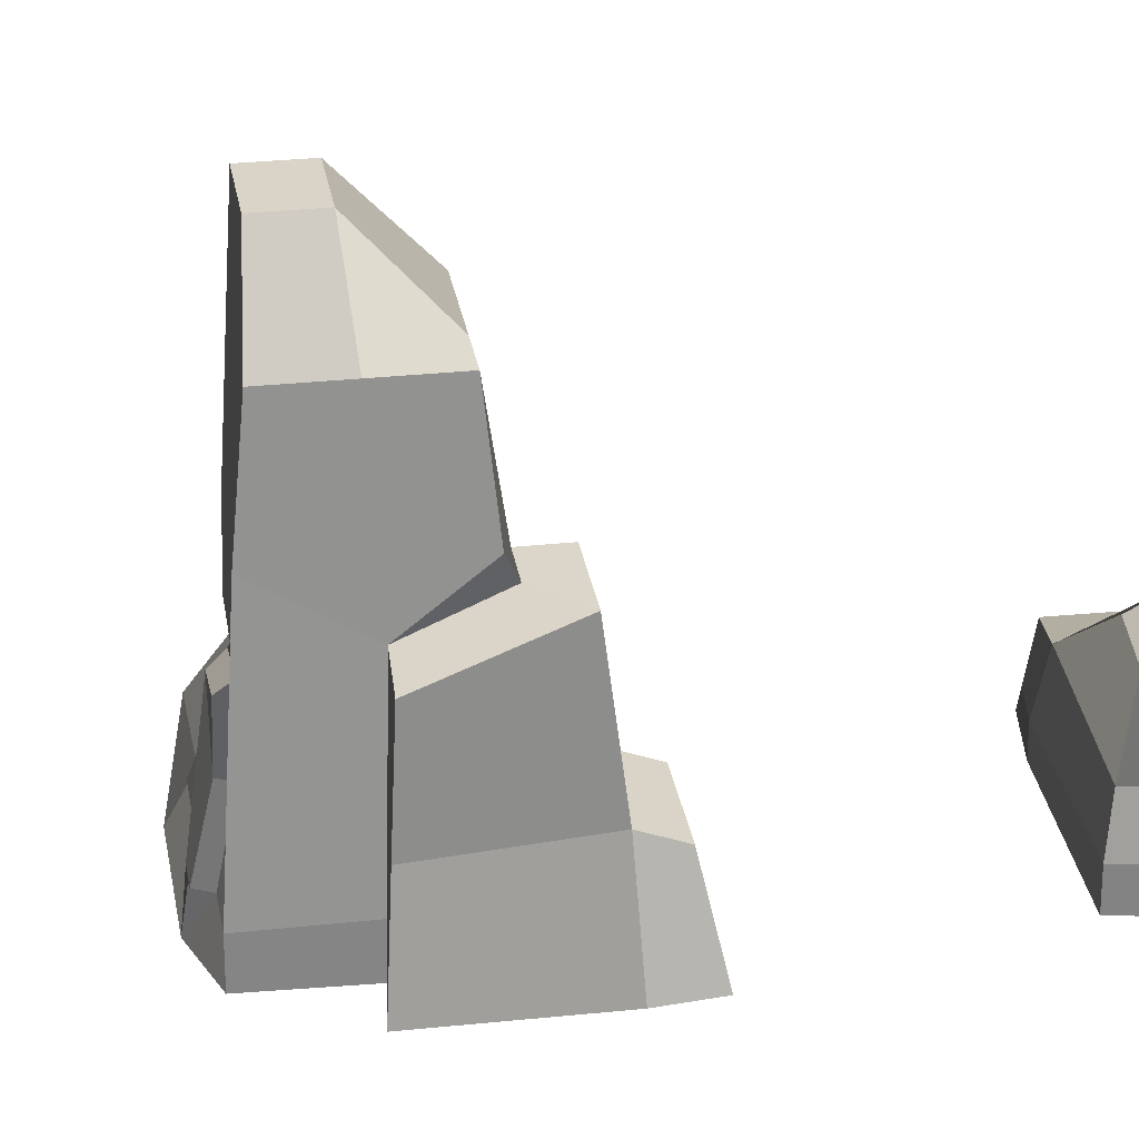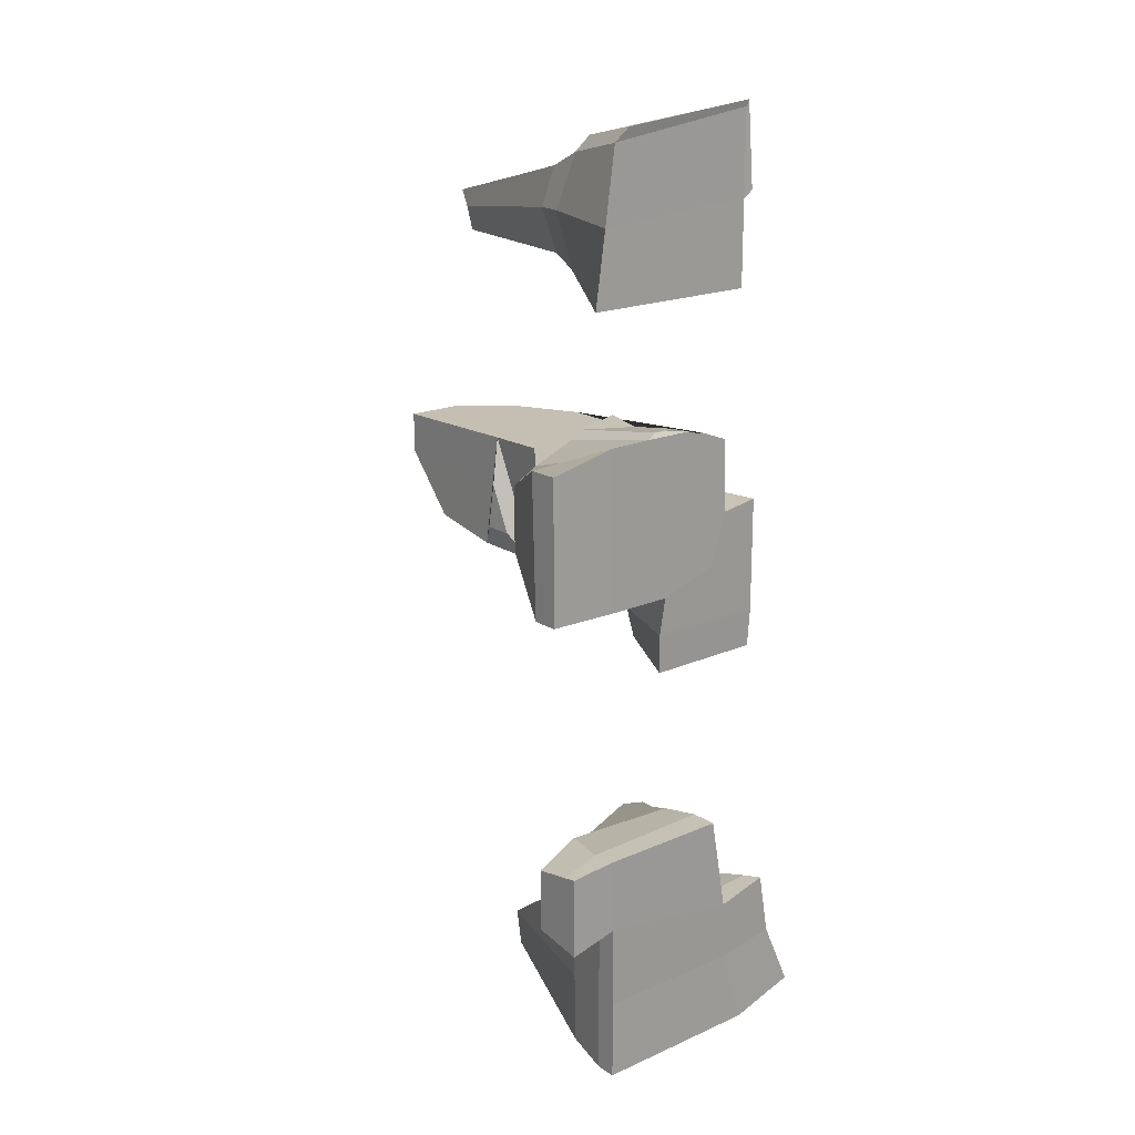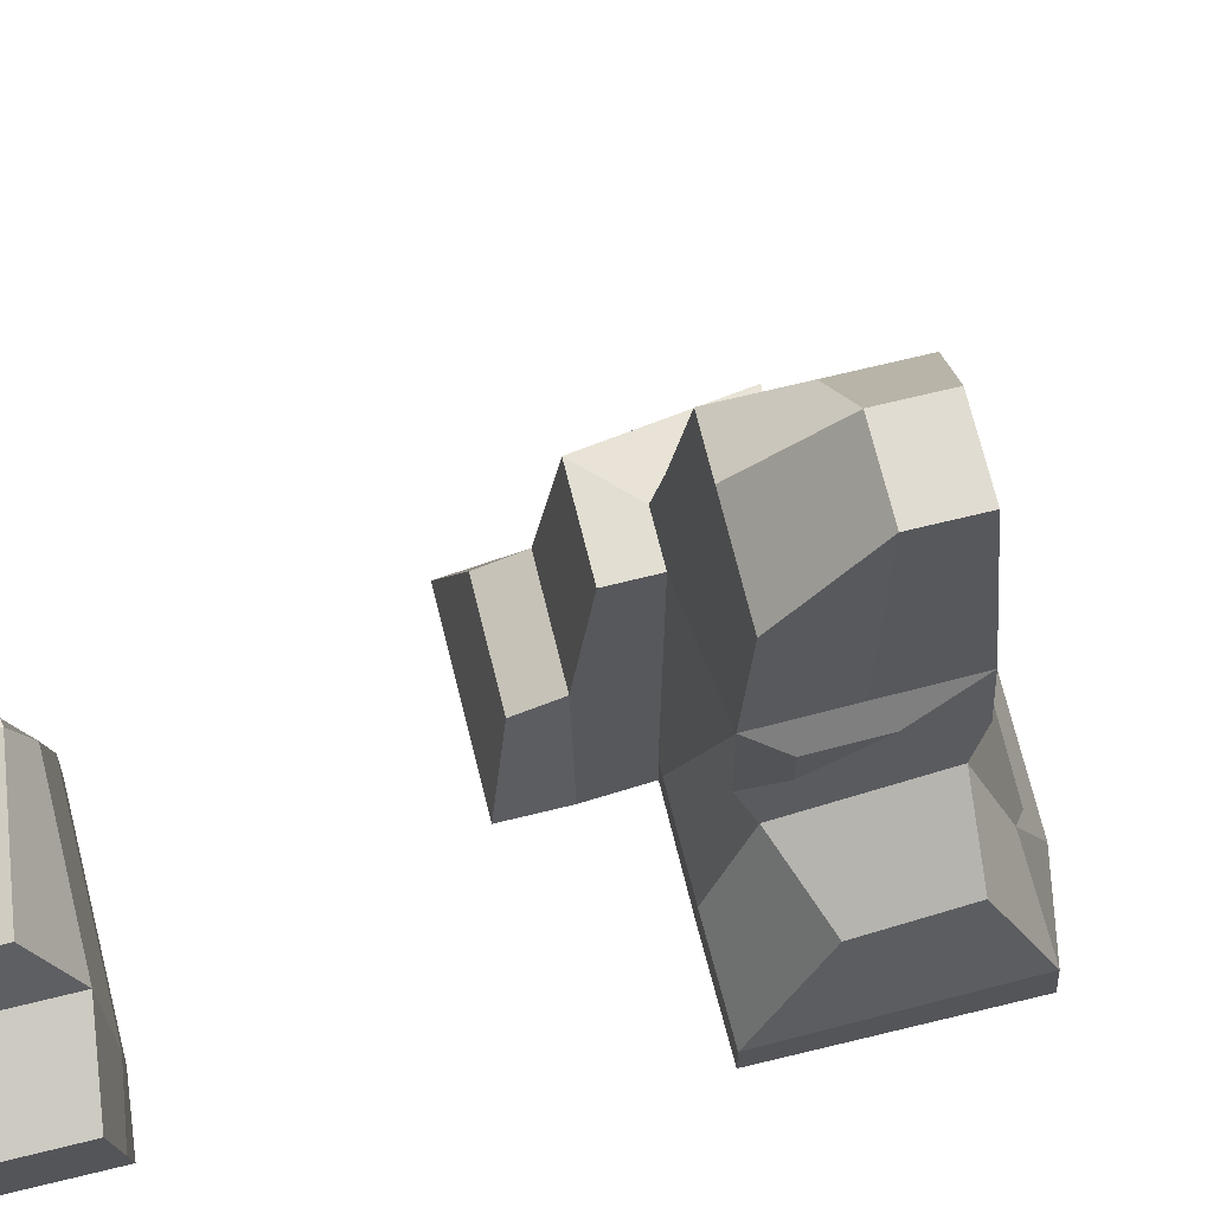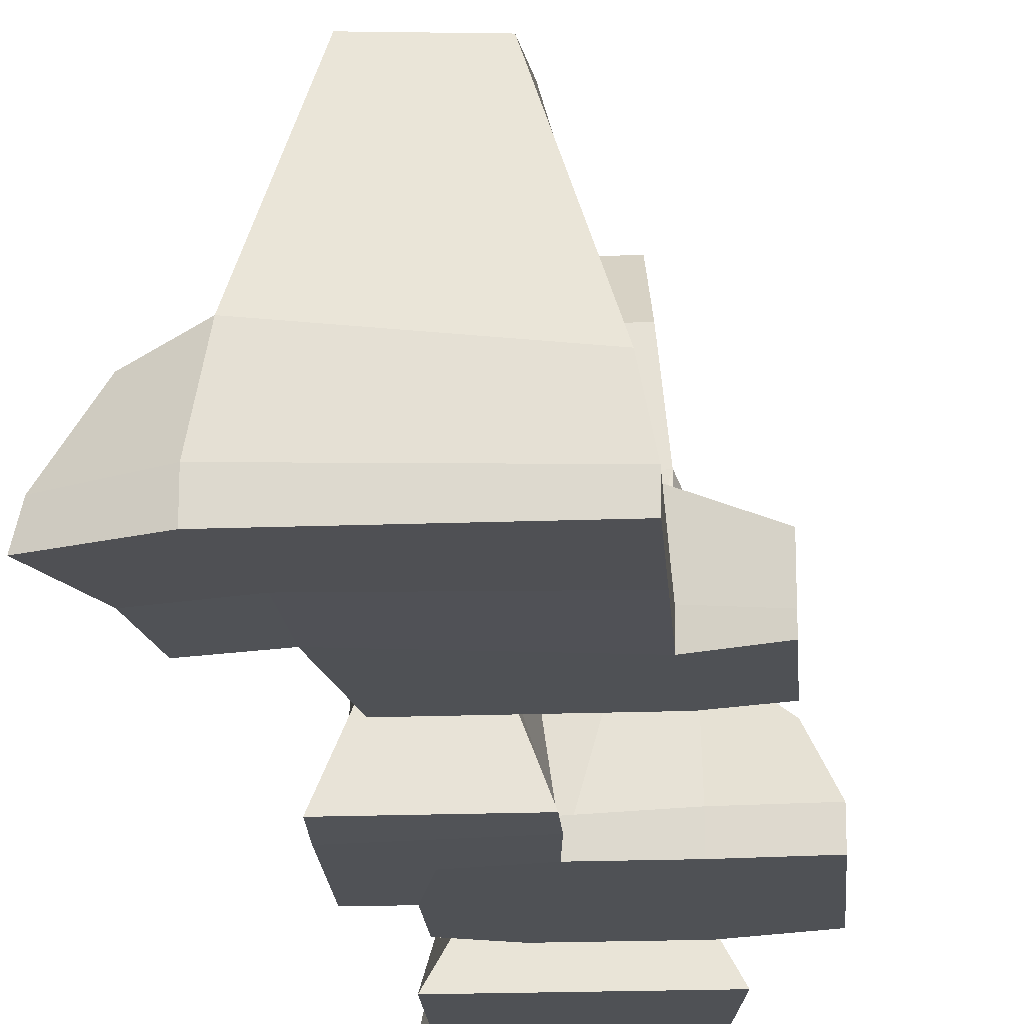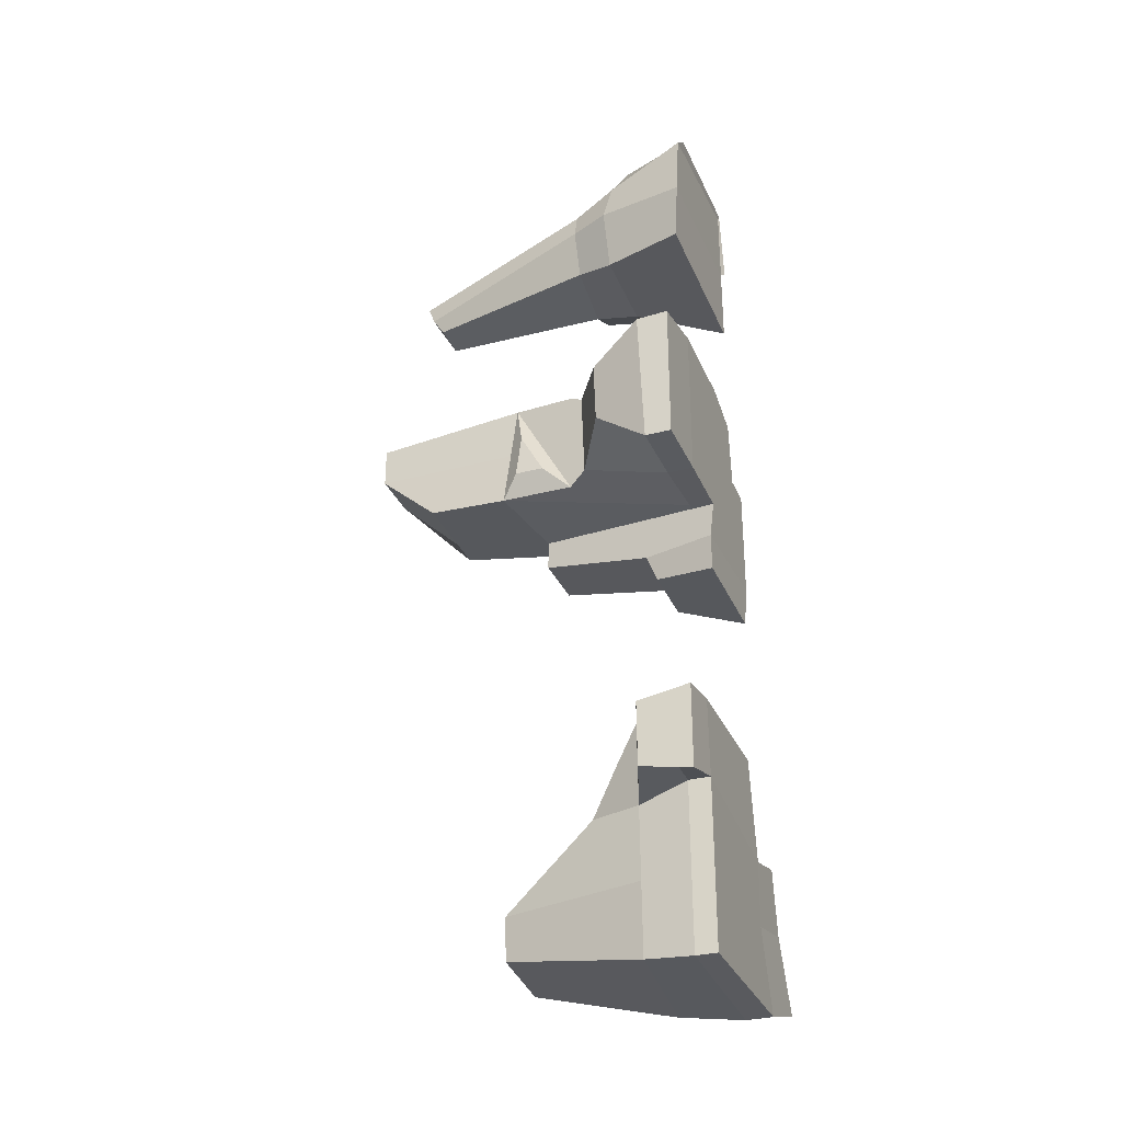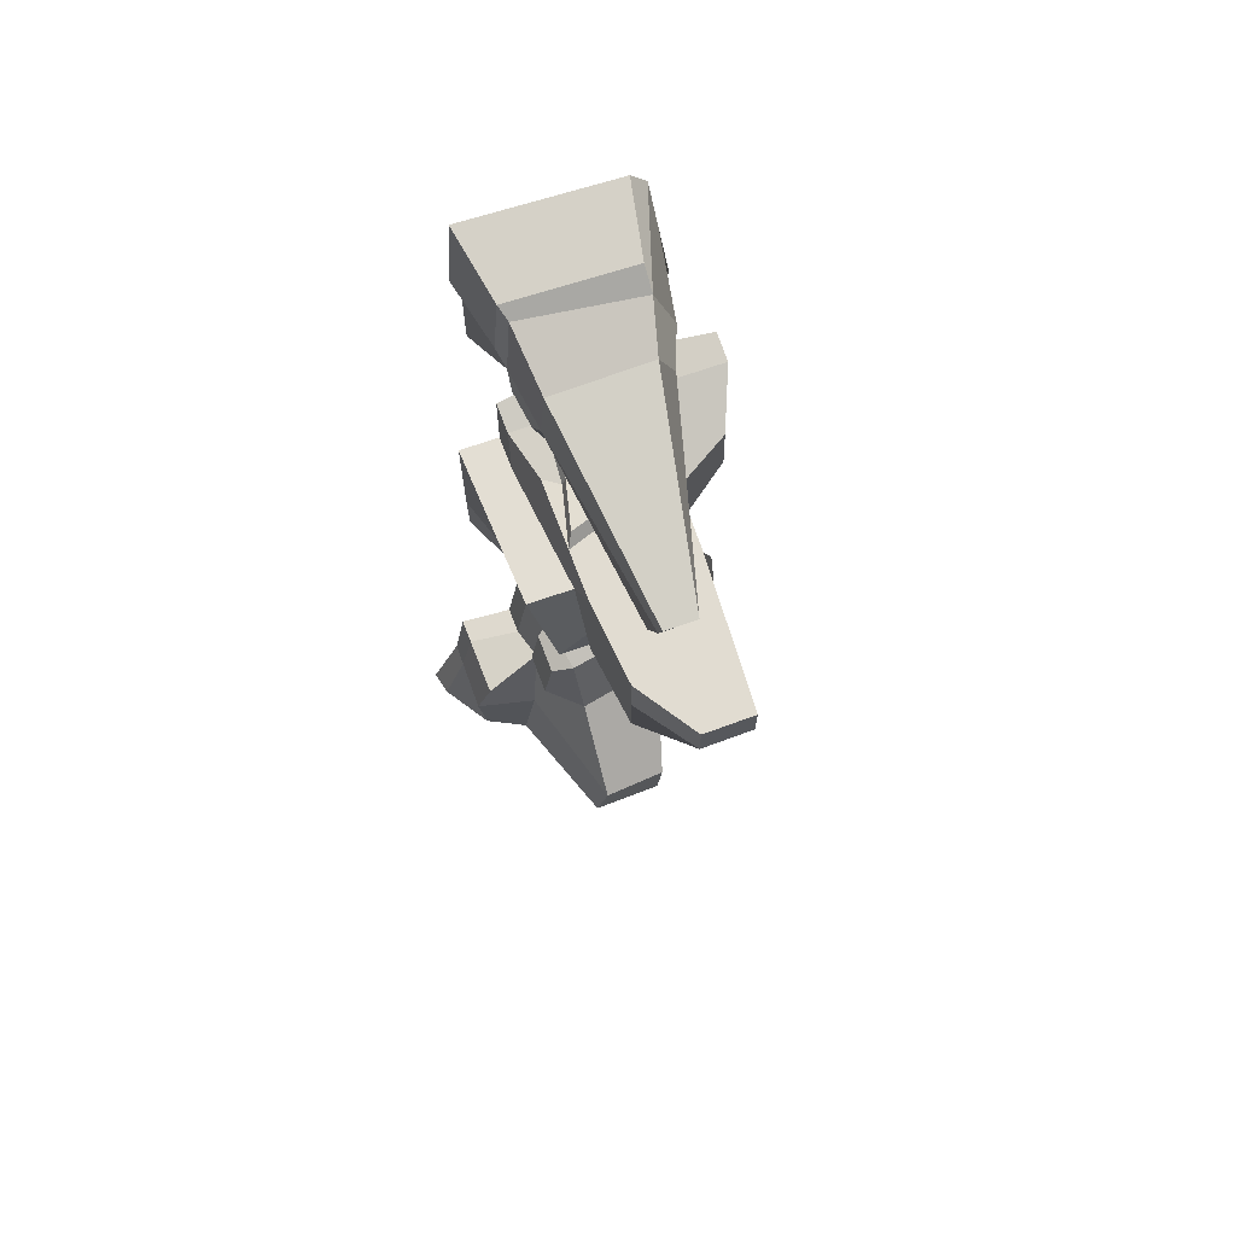
<metadata>
{"format":"obj","ext":"obj","renderer":"f3d","projection":"perspective","resolution":1024,"background":"white","views":[{"elev":28.8,"azim":81.0,"up":"+Y"},{"elev":18.7,"azim":-39.9,"up":"+Z"},{"elev":69.2,"azim":-103.8,"up":"+Y"},{"elev":-19.7,"azim":-176.1,"up":"+Y"},{"elev":-31.5,"azim":-69.7,"up":"+Z"},{"elev":68.4,"azim":159.6,"up":"+Z"}]}
</metadata>
<code>
o Rock_2_Cube.001
v -1.231 -0.05673 1.457
v -0.7361 5.907 0.7651
v -1.231 -0.05673 -1.277
v -0.8548 4.868 -0.8548
v 1.232 -0.05673 1.186
v 0.8548 4.868 0.8548
v 1 -0.03172 -1
v 0.8548 4.868 -0.8548
v -0.04583 -0.05673 -1.277
v 1.232 -0.08744 -0.04459
v -1 3.46 -1
v 1 3.431 -1
v 0.9182 3.129 -1.14
v 1 3.431 1
v 0.9977 2.737 -0.1299
v 0.3866 3.144 -1.14
v 1.424 3.129 -1.649
v 1.926 -0.05667 -1.931
v 1.926 -0.05667 0.04228
v -0.1034 -0.001002 -1.931
v 1.791 2.737 -0.0871
v 0.3847 3.144 -1.649
v -1.114 1.965 0.7201
v 0.4067 -0.05673 1.457
v 1 2.555 1
v 1 1.308 1
v -0.2013 2.138 0.9653
v 0.724 1.503 1
v -0.07734 2.025 1.148
v 0.8896 2.36 1.176
v 0.6674 1.513 1.176
v 0.35 0.408 1.38
v -1 2.214 -1
v -0.9029 3.255 0.9029
v -1.17 3.167 -0.6062
v -1.17 2.676 -0.6062
v -1.131 3.086 0.1443
v -1.214 0.4893 1.17
v 0.1456 0.4581 1.378
v 0.0306 0.4723 1.271
v -1.231 0.3908 -1.277
v 0.5219 0.4596 1.38
v 0.6473 0.4775 1.186
v 1.232 0.4927 -0.07081
v 1.232 0.4872 1.186
v -1.085 0.4522 1.265
v -0.01724 0.3331 -1.276
v -0.1561 0.3398 -1.277
v -0.7361 5.907 0.08967
v 0.8548 4.868 0
v -0.9514 3.357 -0.04857
v -1.15 3.127 -0.231
v 0.2759 4.868 -0.8548
v 0.1573 5.907 0.7651
v 0.1573 5.907 0.08967
v 1.508 1.281 -1.878
v 1.859 1.368 -0.02241
v 0.3081 1.286 -1.88
v 1.508 1.098 -2.36
v 1.926 -0.00419 -2.591
v -0.1033 -0.00419 -2.591
v 0.3082 1.103 -2.362
v -0.9234 2.568 0.9234
v -0.9336 2.224 0.9336
v -1.178 1.896 -0.833
v -2.387 -0.03555 -1.263
v -2.387 -0.03555 1.2
v -2.387 0.412 -1.263
v -2.37 0.5105 1.184
v -1.981 1.434 0.6711
v -2.027 1.385 -0.4246
f 38 23 70 69
f 3 41 48 9
f 15 44 10 19 57 21
f 5 45 43 24
f 3 9 7 10 5 24 1
f 55 49 2 54
f 56 17 21 57
f 10 44 45 5
f 14 15 12 8 50 6
f 12 15 13
f 9 48 47
f 16 11 4 53 8 12 13
f 7 9 20 18
f 18 20 61 60
f 13 15 21 17
f 16 13 17 22
f 9 47 16 22 58 20
f 10 7 18 19
f 32 42 39
f 24 43 42 32
f 28 25 30 31
f 25 28 26
f 25 14 6 54 2 34 63 64 23 27
f 23 38 46 40 27
f 29 31 30
f 27 40 39 29
f 25 27 29 30
f 36 37 52 35
f 51 11 35 52
f 51 34 2 49
f 33 34 37 36
f 11 33 36 35
f 39 42 31 29
f 39 40 24 32
f 42 43 28 31
f 40 46 38 1 24
f 43 45 26 28
f 23 65 71 70
f 45 44 15 14 25 26
f 48 41 65 33 11
f 47 48 11 16
f 11 51 49 4
f 34 51 52 37
f 53 4 49 55
f 8 53 55 50
f 50 55 54 6
f 17 56 58 22
f 18 56 57 19
f 59 60 61 62
f 20 58 62 61
f 56 18 60 59
f 58 56 59 62
f 67 69 68 66
f 65 23 64 63 34 33
f 68 69 70 71
f 41 3 66 68
f 1 38 69 67
f 65 41 68 71
f 3 1 67 66
o Rock_3_Cube.002
v -1.258 -0.1285 -5.662
v -0.6576 1.543 -6.204
v -1.166 -0.1166 -9.774
v -0.2023 3.608 -9.118
v 1.106 -0.1285 -5.662
v 0.825 1.906 -5.943
v 1.893 -0.1166 -9.774
v 1.009 3.578 -9.295
v -1.166 -0.1166 -6.954
v -0.8046 1.933 -7.211
v 1.41 -0.1285 -7.344
v 0.754 2.231 -7.238
v -1 1.117 -5.748
v -1 1.084 -9.669
v 1.708 1.385 -9.669
v 1 0.9819 -5.748
v 1.257 0.9819 -7.171
v -1 1.105 -7.171
v -2.012 -0.09415 -7.171
v -2.012 -0.09415 -5.748
v -2.012 0.7807 -7.014
v -2.012 0.7899 -5.905
v 1.37 1.807 -6.873
v 1.21 1.807 -5.988
v 1.21 1.08 -5.988
v 1.37 1.08 -6.873
v 2.418 1.174 -9.253
v 3.05 -0.139 -9.406
v 2.331 -0.1182 -7.119
v 2.281 1.236 -7.521
v -0.3016 3.59 -8.411
v 1.483 -0.09415 -8.42
v -1.166 -0.1166 -8.364
v 0.827 3.661 -8.411
v 1.483 1.385 -8.42
v -1 1.094 -8.42
v 2.532 -0.1182 -8.231
v 2.532 1.121 -8.432
v -1.166 0.2446 -9.774
v 1.893 0.337 -9.774
v 1.106 0.3463 -5.662
v 1.41 0.3463 -7.344
v -1.166 0.251 -6.954
v -1.258 0.2601 -5.662
v -2.012 0.1434 -7.129
v -2.012 0.1459 -5.791
v 2.954 0.2832 -9.378
v 2.317 0.2767 -7.228
v 2.532 0.2454 -8.285
v -1.166 0.2478 -8.364
f 107 102 75 85
f 85 75 79 86
f 77 87 96 95
f 87 77 73 84
f 80 82 76 72
f 83 81 73 77
f 105 102 81 83
f 104 103 82 80
f 106 105 83 88
f 84 73 81 89
f 114 80 90 116
f 106 88 101 109
f 112 87 84 115
f 113 88 87 112
f 110 85 86 111
f 121 107 85 110
f 117 93 92 116
f 84 89 92 93
f 80 72 91 90
f 115 84 93 117
f 97 94 95 96
f 83 77 95 94
f 88 83 94 97
f 87 88 97 96
f 120 109 101 119
f 111 86 98 118
f 103 78 99 108
f 113 82 100 119
f 82 103 108 100
f 118 98 109 120
f 114 89 107 121
f 86 106 109 98
f 86 79 105 106
f 74 78 103 104
f 79 75 102 105
f 89 81 102 107
f 80 114 121 104
f 99 118 120 108
f 88 113 119 101
f 78 111 118 99
f 108 120 119 100
f 72 115 117 91
f 91 117 116 90
f 104 121 110 74
f 74 110 111 78
f 82 113 112 76
f 76 112 115 72
f 89 114 116 92
o Rock_1_Cube.003
v -1.167 -0.007163 6.133
v -0.6875 1.476 5.82
v -1.52 0.004194 3.623
v -0.7143 1.53 3.976
v 1.567 0.004194 6.487
v 1.284 1.367 6.126
v 1.567 0.004194 3.623
v 0.7528 1.487 3.845
v 0.2112 5.607 4.712
v 0.1649 5.273 4.056
v 0.802 5.273 4.056
v 0.7305 5.618 4.755
v -0.4684 2.204 4.124
v 0.7297 2.272 3.976
v 1.171 2.358 5.707
v -0.479 2.254 5.514
v -1.343 -0.001484 4.878
v -1.023 1.536 4.941
v 1.567 0.004194 5.055
v 1.365 1.347 4.852
v 0.2364 5.51 4.435
v 0.7557 5.521 4.479
v -0.7627 2.201 4.89
v 1.238 2.346 4.773
v 1.115 2.185 4.088
v 1.132 1.587 3.988
v 1.383 1.563 4.61
v 1.306 2.166 4.563
v -0.9237 -0.04148 6.353
v -0.6831 1.144 6.111
v 1.458 1.131 5.148
v 1.37 1.159 6.28
v 1.609 -0.008829 6.592
v 1.7 -0.0375 5.182
f 138 139 125 124
f 124 125 129 128
f 122 126 154 150
f 123 122 150 151
f 138 140 126 122
f 135 134 131 132
f 143 142 130 133
f 145 135 132 143
f 144 137 130 142
f 137 136 133 130
f 123 127 136 137
f 139 123 137 144
f 145 141 148 149
f 129 125 134 135
f 127 141 145 136
f 125 139 144 134
f 134 144 142 131
f 136 145 143 133
f 132 131 142 143
f 124 128 140 138
f 128 129 141 140
f 122 123 139 138
f 148 147 146 149
f 129 135 146 147
f 135 145 149 146
f 141 129 147 148
f 155 152 153 154
f 154 153 151 150
f 126 140 155 154
f 141 127 153 152
f 127 123 151 153
f 140 141 152 155

</code>
